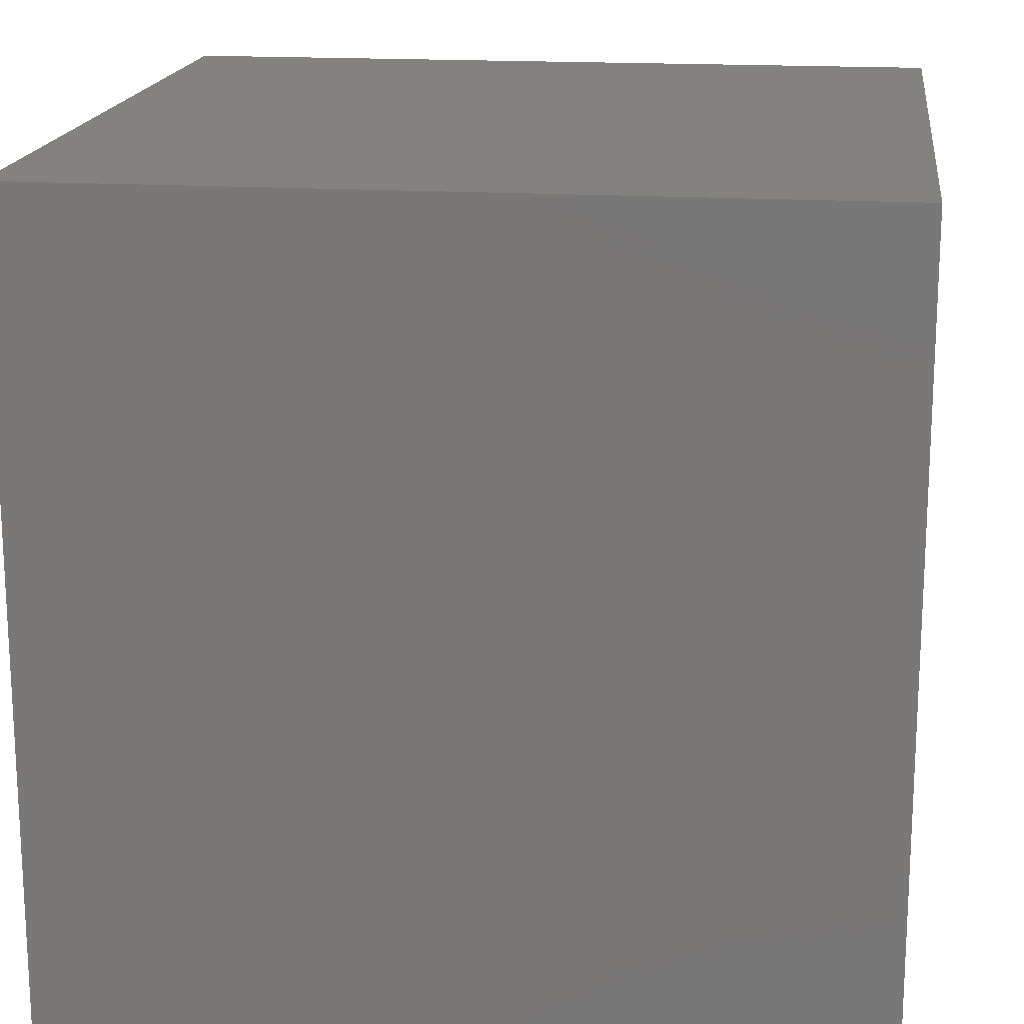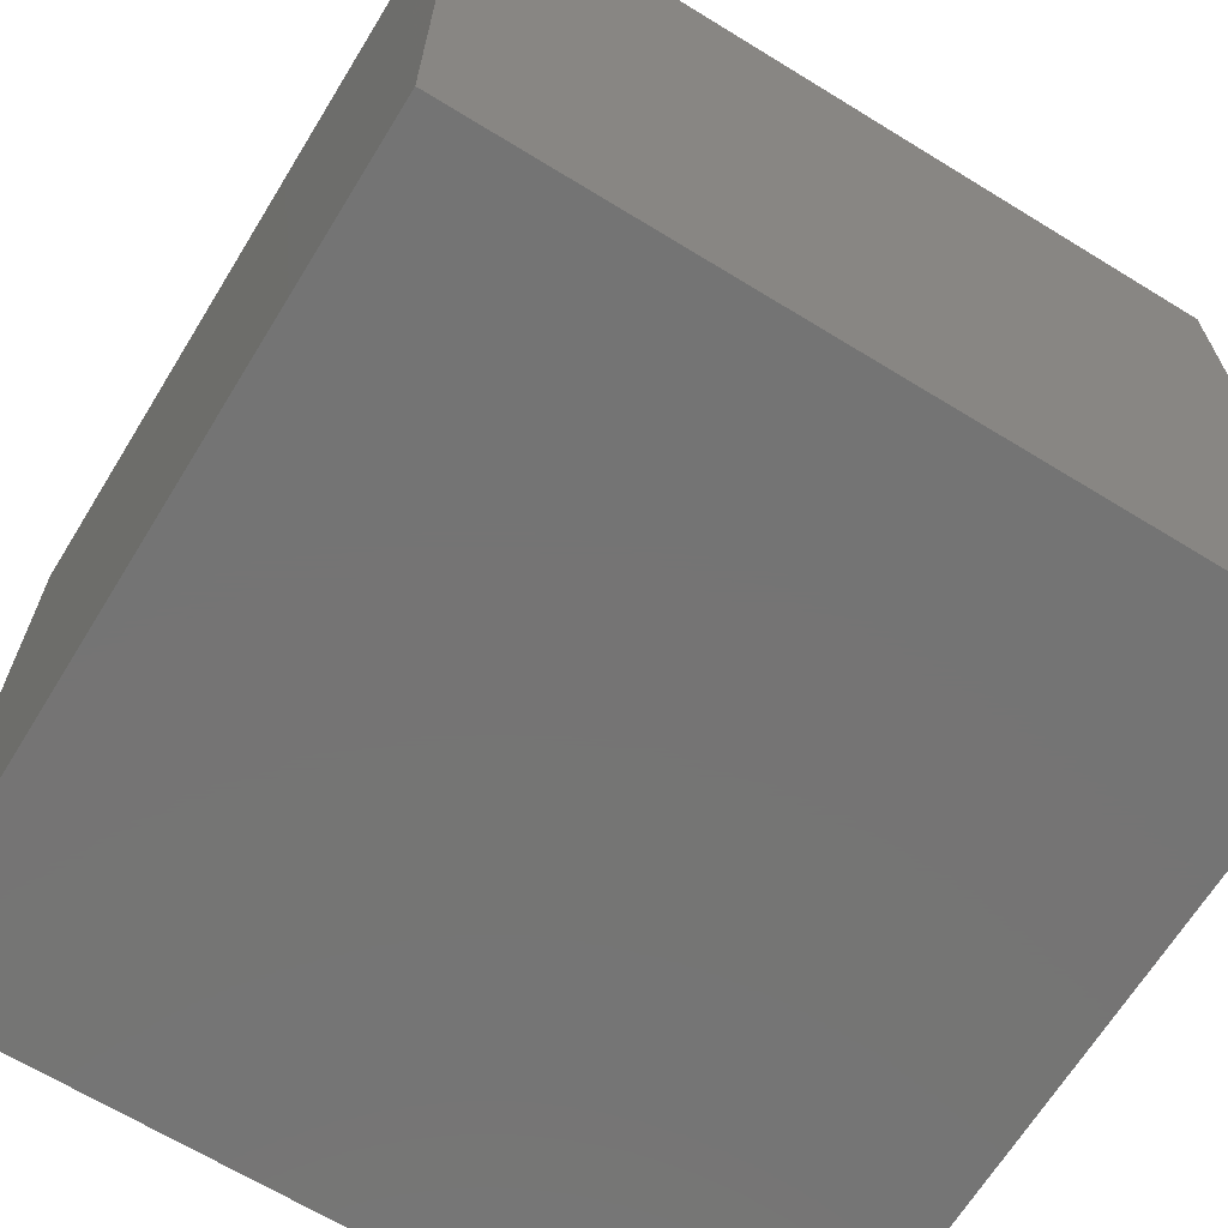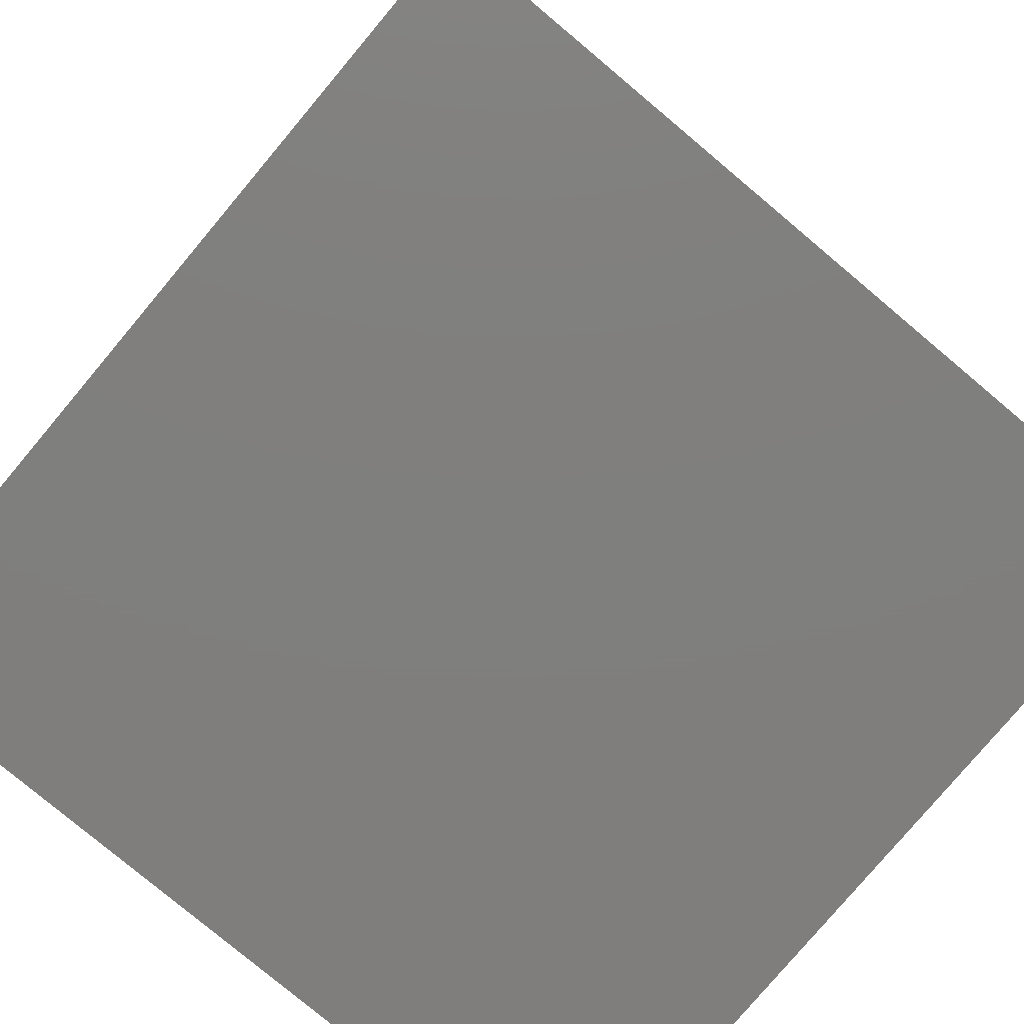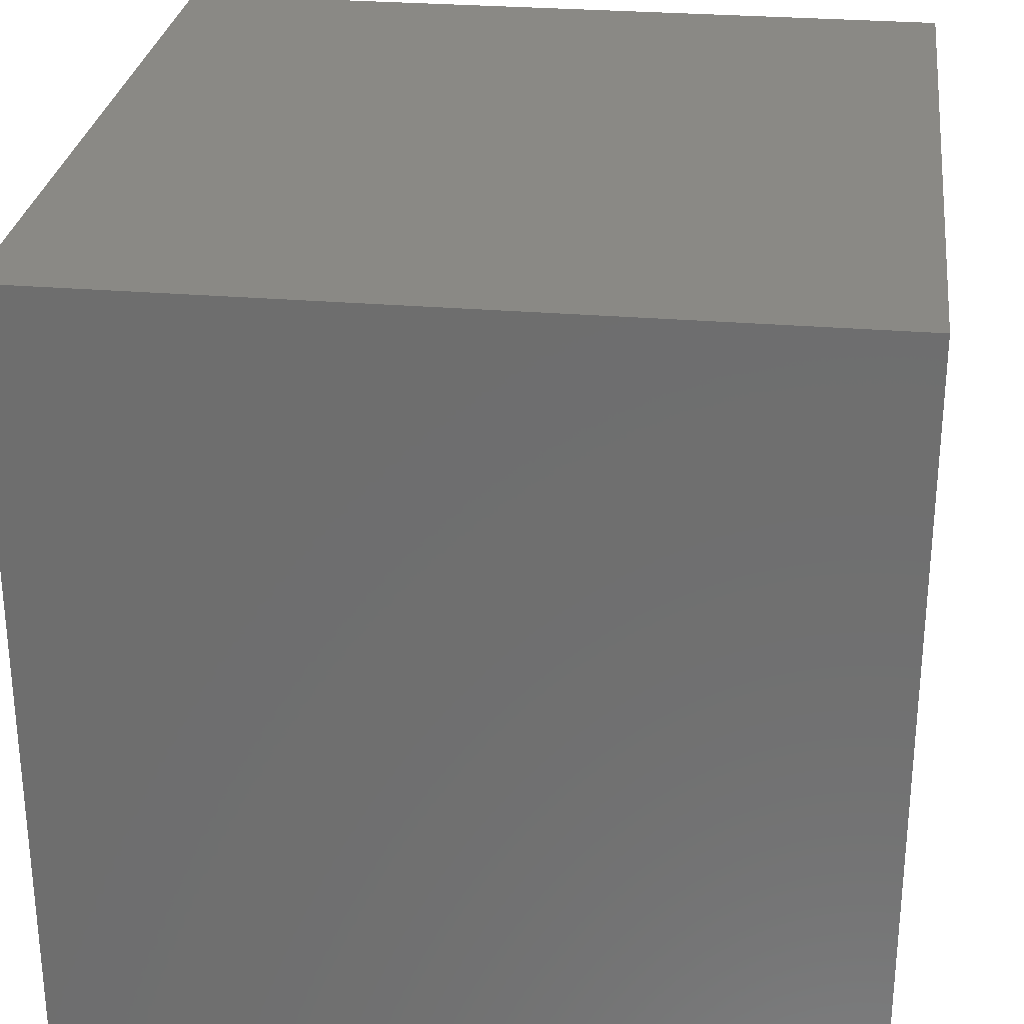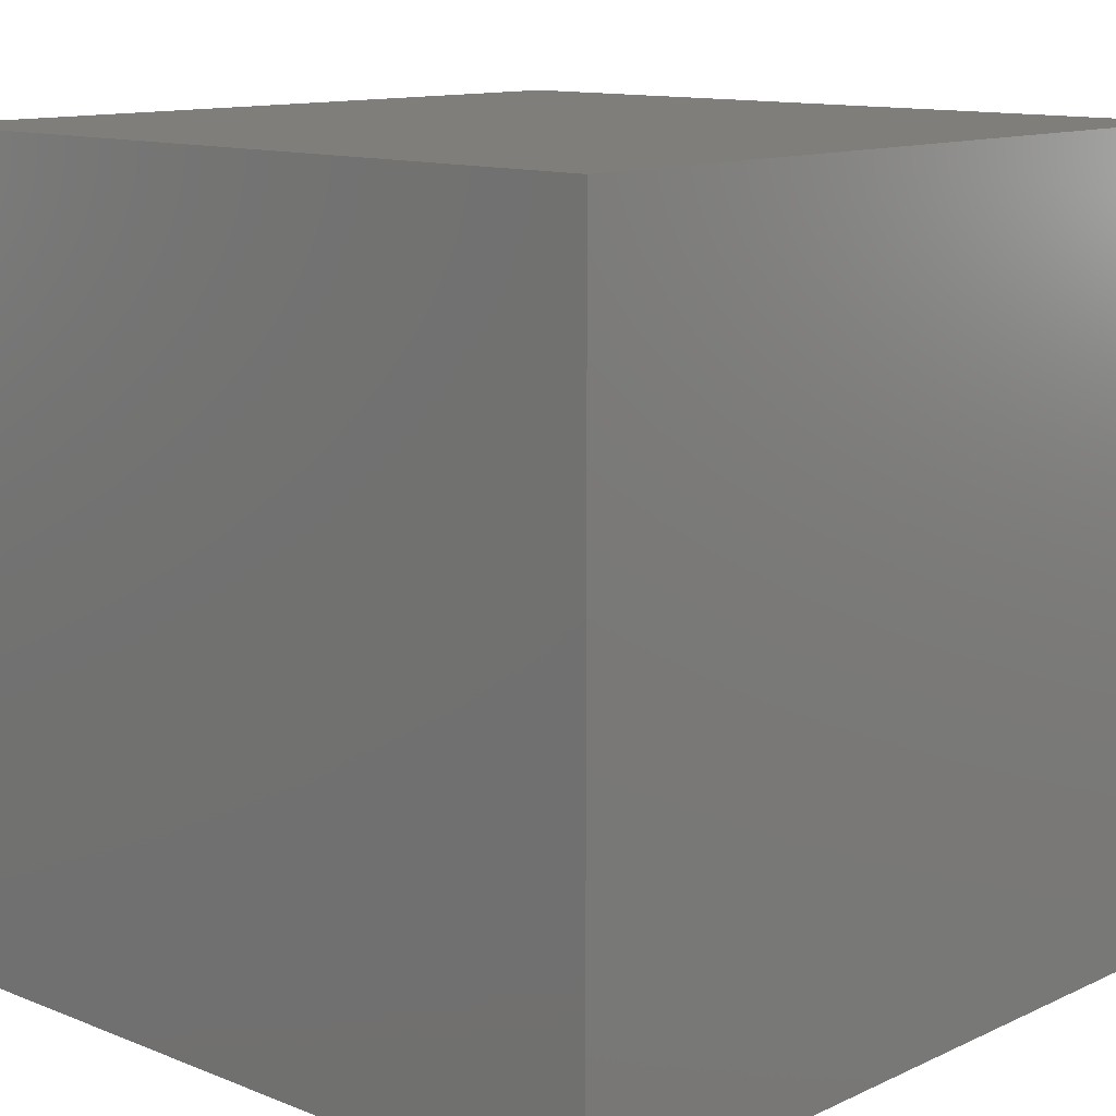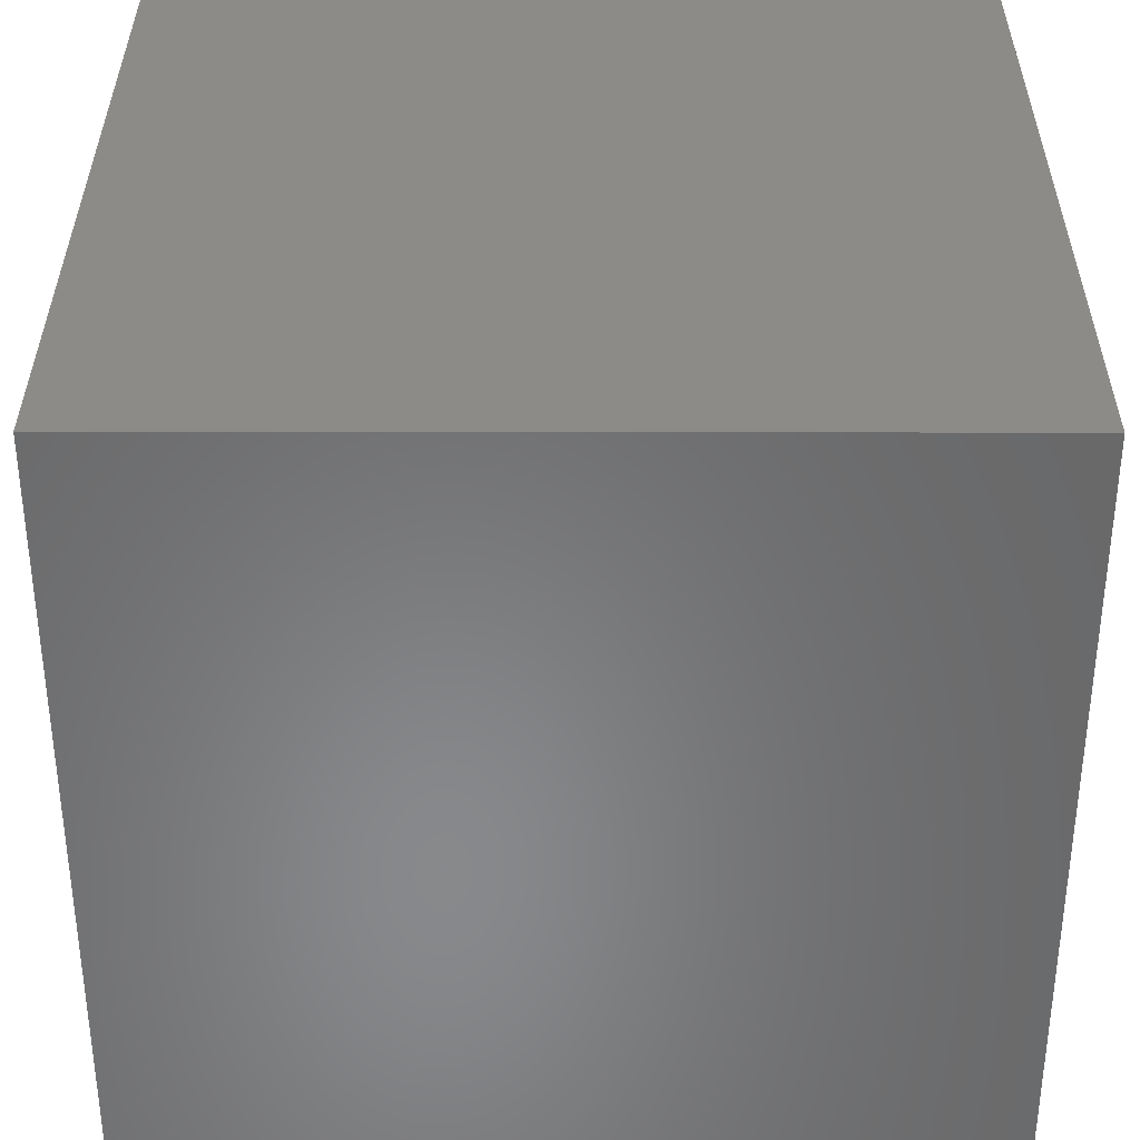
<metadata>
{"format":"stl","ext":"stl","renderer":"f3d","projection":"perspective","resolution":1024,"background":"white","views":[{"elev":17.3,"azim":-82.8,"up":"+Y"},{"elev":-66.8,"azim":148.4,"up":"+Z"},{"elev":-78.9,"azim":50.0,"up":"+Y"},{"elev":28.2,"azim":97.2,"up":"+Y"},{"elev":12.2,"azim":-47.1,"up":"+Z"},{"elev":34.9,"azim":0.1,"up":"+Z"}]}
</metadata>
<code>
# stl→obj: 8 verts, 12 faces
v 3 9 -4
v 2 9 -4
v 3 8 -4
v 2 8 -4
v 3 8 -5
v 2 8 -5
v 3 9 -5
v 2 9 -5
f 1 2 3
f 3 2 4
f 5 6 7
f 7 6 8
f 4 6 3
f 3 6 5
f 2 8 4
f 4 8 6
f 1 7 2
f 2 7 8
f 3 5 1
f 1 5 7

</code>
